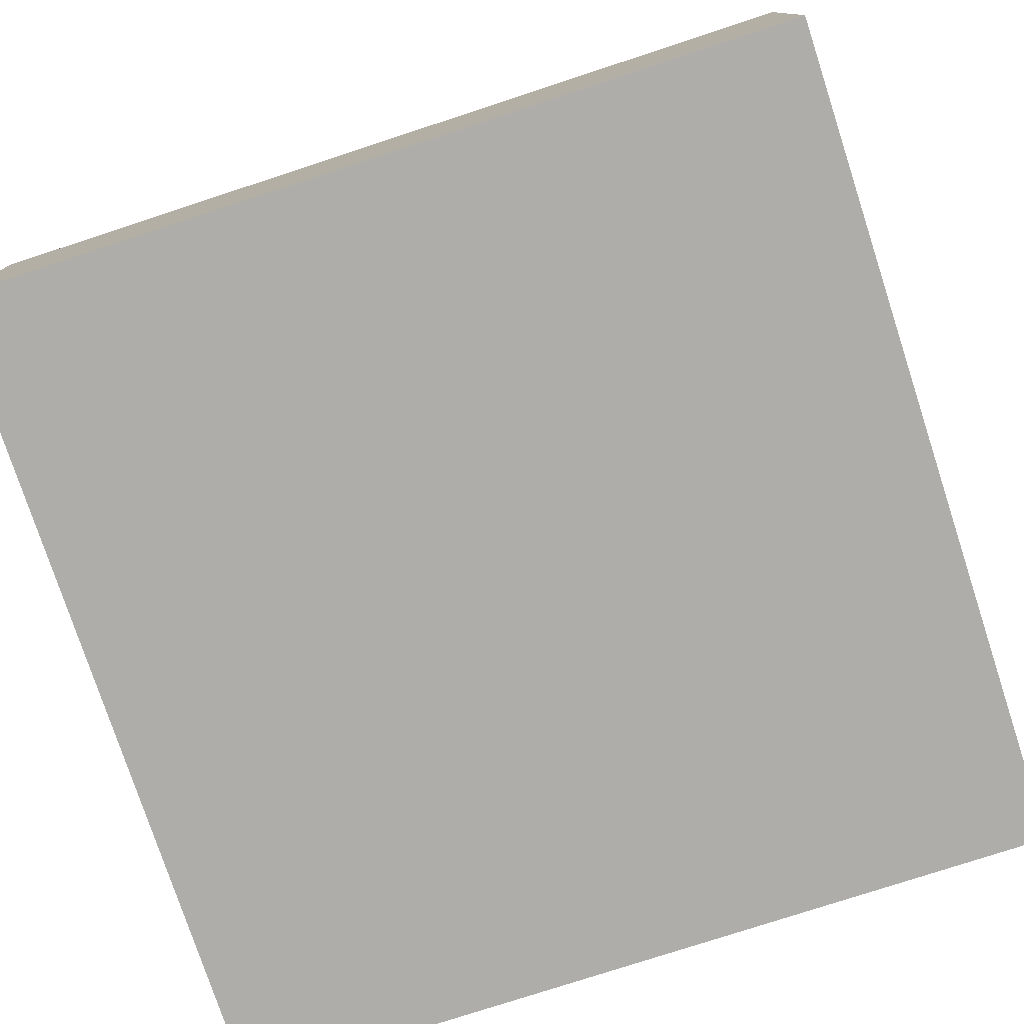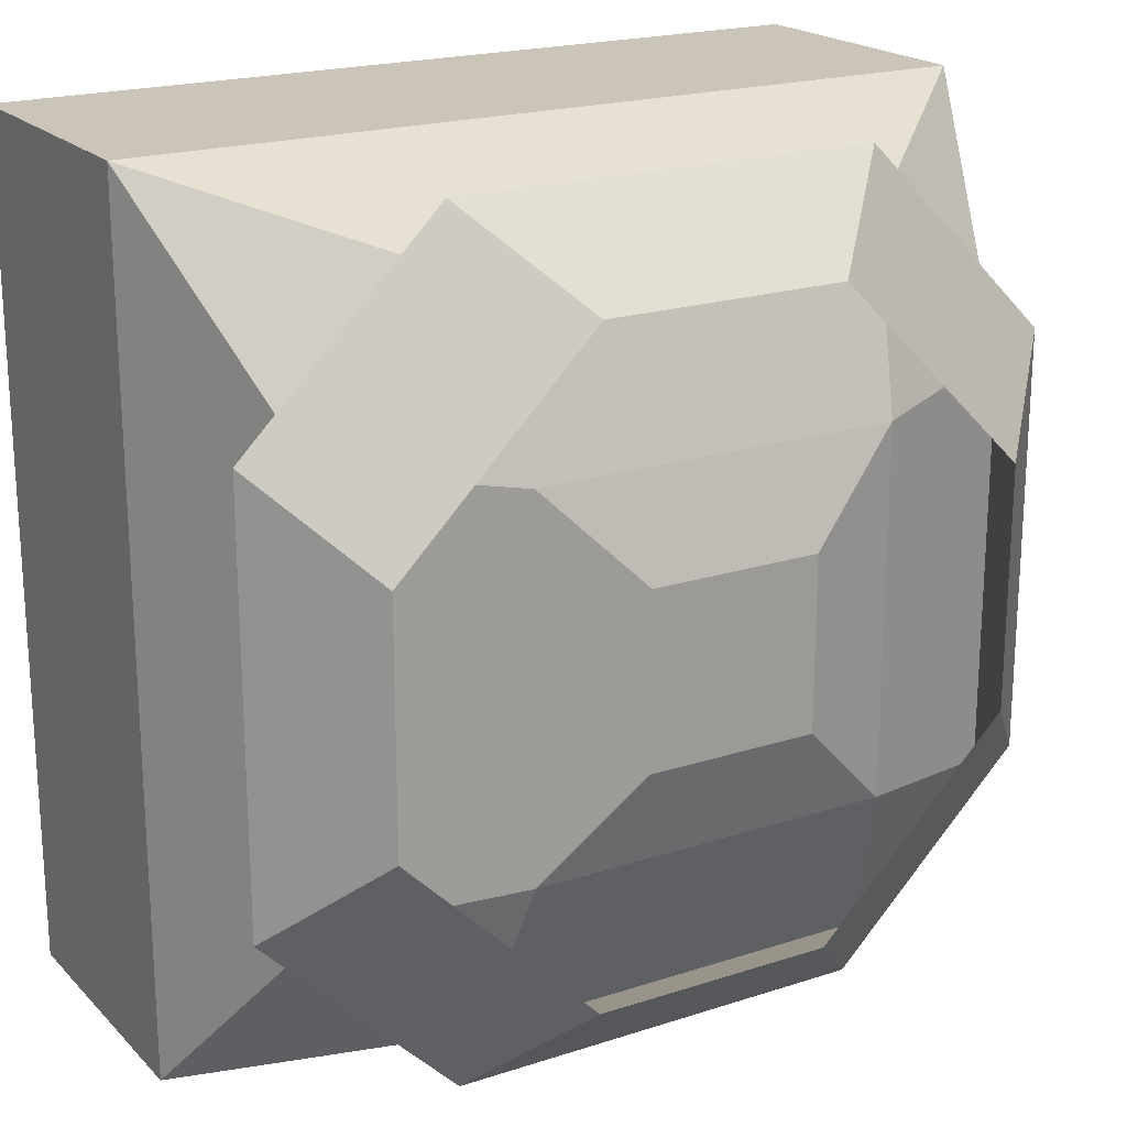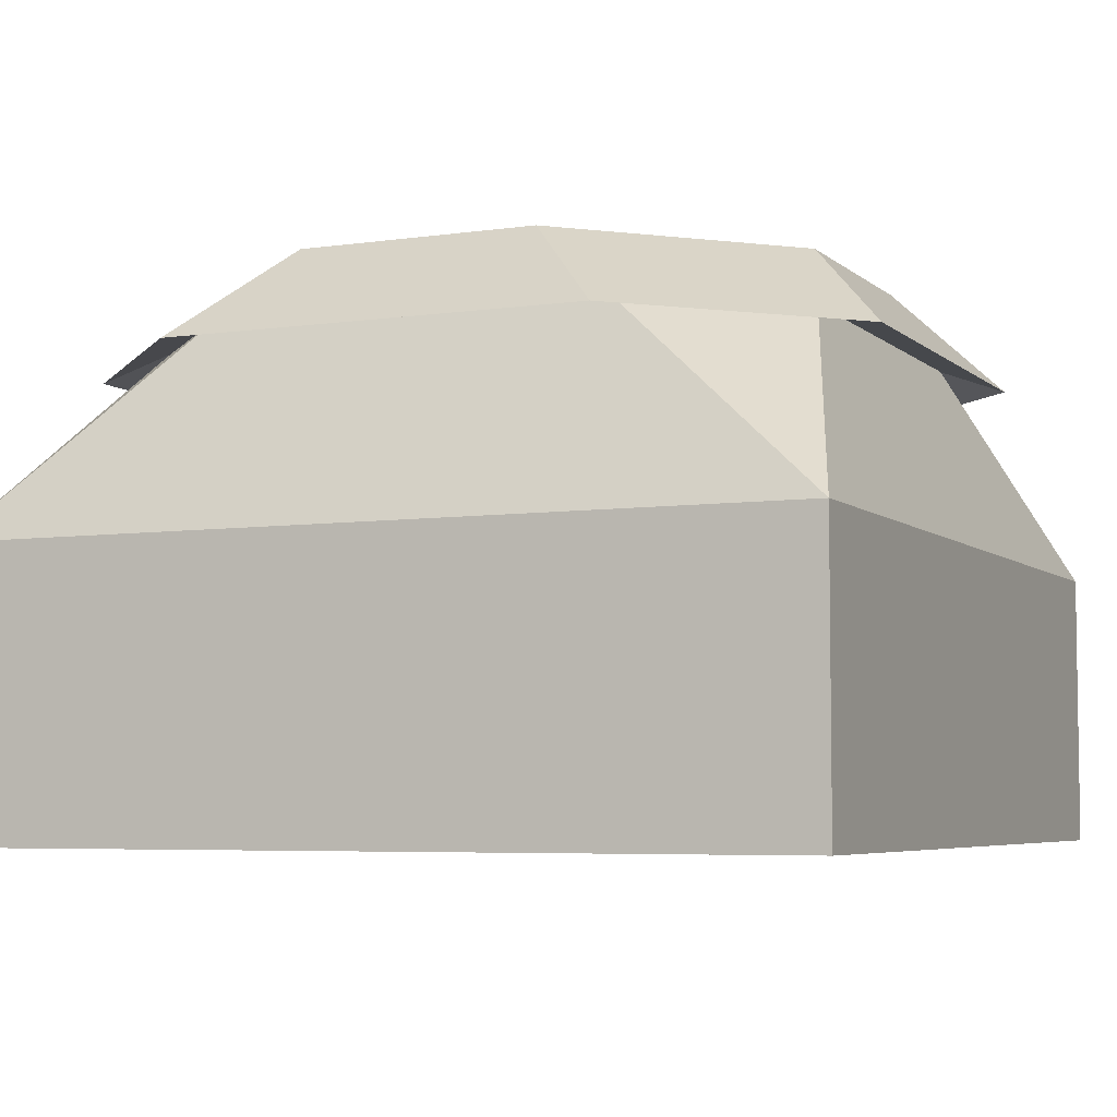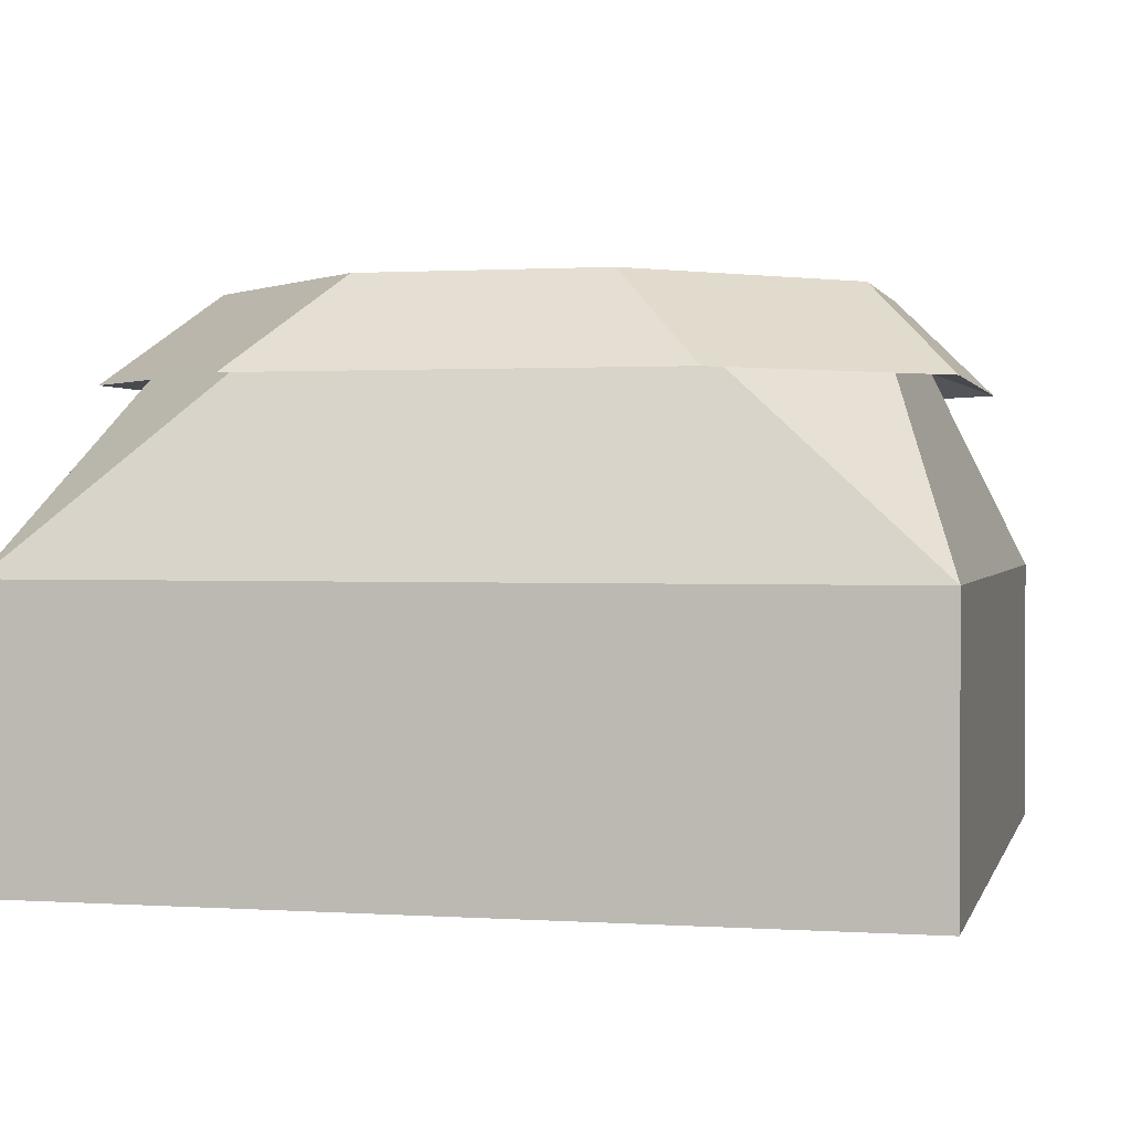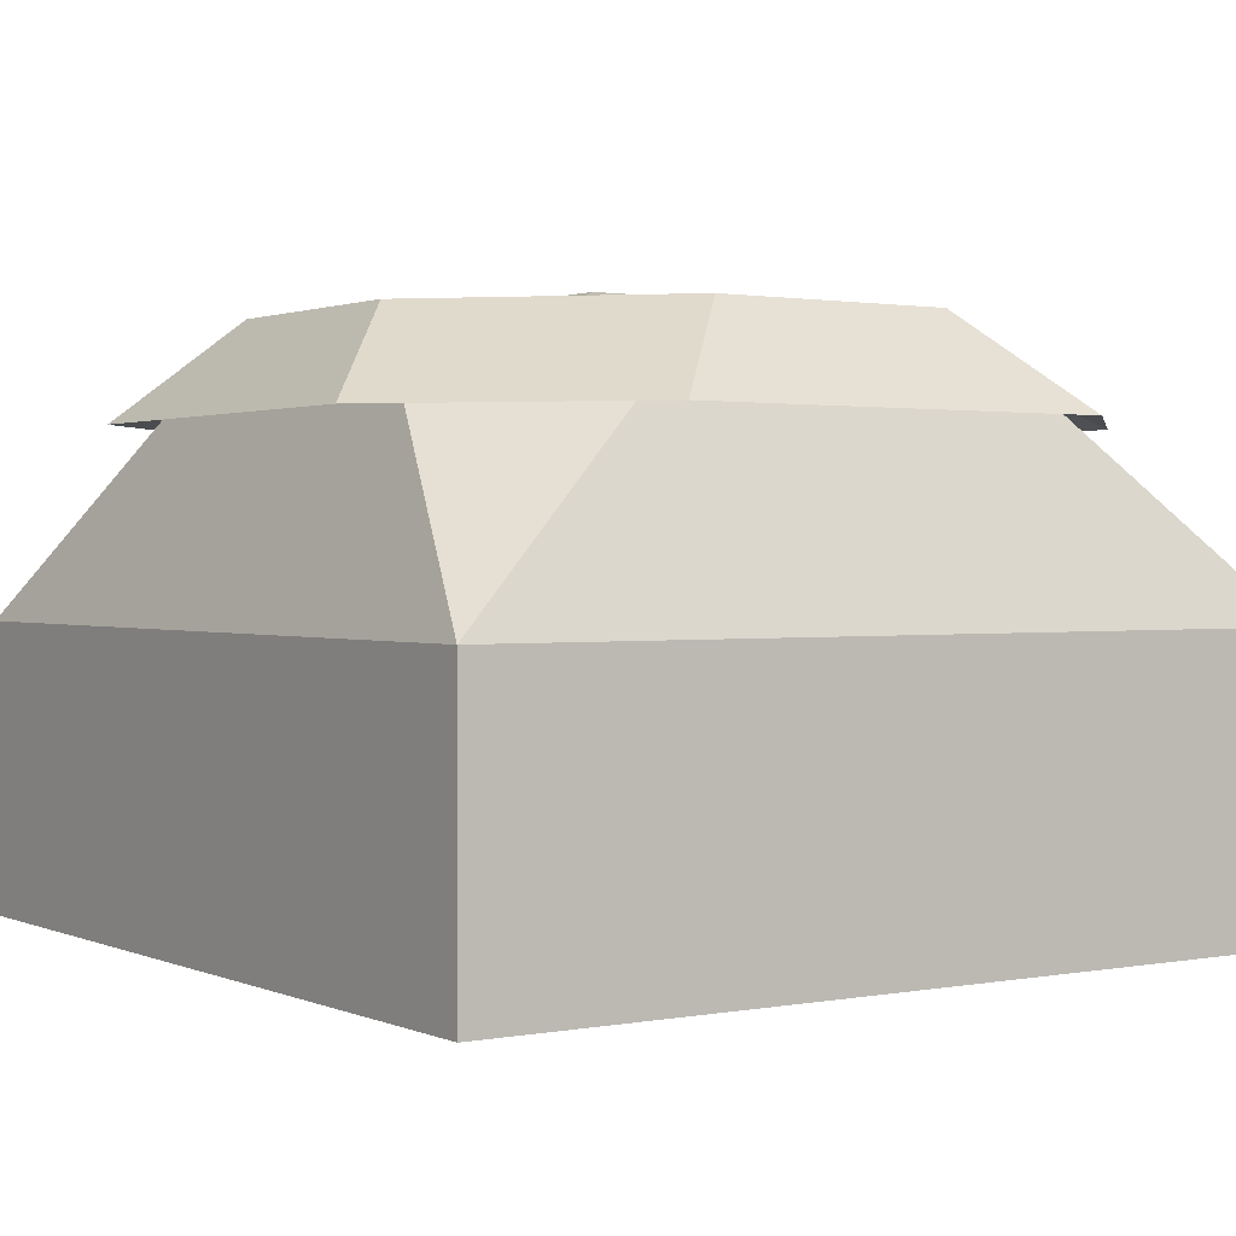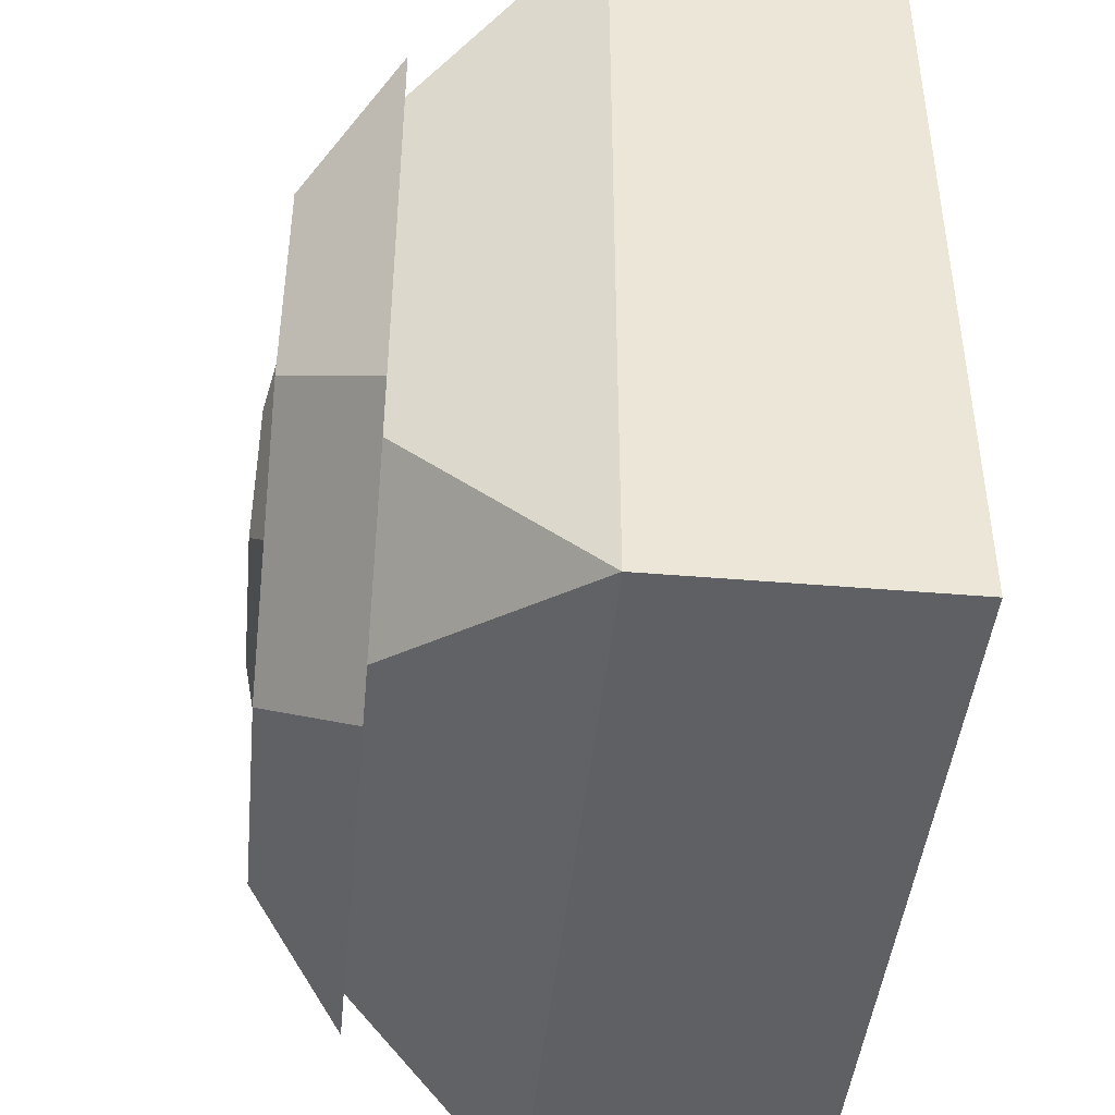
<metadata>
{"format":"obj","ext":"obj","renderer":"f3d","projection":"perspective","resolution":1024,"background":"white","views":[{"elev":-77.4,"azim":108.1,"up":"+Y"},{"elev":20.3,"azim":149.3,"up":"+Z"},{"elev":-5.4,"azim":114.3,"up":"+Y"},{"elev":1.2,"azim":-166.5,"up":"+Y"},{"elev":1.3,"azim":145.8,"up":"+Y"},{"elev":-44.2,"azim":-95.6,"up":"+Z"}]}
</metadata>
<code>
o Cube
v 0.5 -0.5 -0.5
v 0.5 -0.5 0.5
v -0.5 -0.5 -0.5
v -0.5 -0.5 0.5
v 0.2484 0.03858 -0.476
v 0.476 0.03858 -0.2484
v 0.1409 0.146 -0.3686
v 0.3686 0.146 -0.1409
v 0.5 -0.1712 -0.5
v 0.476 0.03858 0.2484
v 0.2484 0.03858 0.476
v 0.3686 0.146 0.1409
v 0.1409 0.146 0.3686
v 0.5 -0.1712 0.5
v -0.2484 0.03858 -0.476
v -0.476 0.03858 -0.2484
v -0.1409 0.146 -0.3686
v -0.5 -0.1712 -0.5
v -0.3686 0.146 -0.1409
v -0.476 0.03858 0.2484
v -0.2484 0.03858 0.476
v -0.3686 0.146 0.1409
v -0.5 -0.1712 0.5
v -0.1409 0.146 0.3686
v 0.0987 0.17 -0.0987
v 0.2108 0.1364 -0.2108
v 0.0987 0.17 0.0987
v 0.2108 0.1364 0.2108
v -0.0987 0.17 -0.0987
v -0.2108 0.1364 -0.2108
v -0.0987 0.17 0.0987
v -0.2108 0.1364 0.2108
f 20 16 19 22
f 3 1 2 4
f 1 9 14 2
f 3 18 9 1
f 2 14 23 4
f 10 28 11
f 4 23 18 3
f 6 10 12 8
f 11 21 24 13
f 26 28 10 6
f 7 8 9
f 28 32 21 11
f 12 13 14
f 32 20 21
f 17 18 19
f 22 23 24
f 12 10 11 13
f 32 30 16 20
f 20 22 24 21
f 23 14 13 24
f 7 5 6 8
f 25 29 31 27
f 14 9 8 12
f 30 15 16
f 15 17 19 16
f 18 23 22 19
f 5 26 6
f 9 18 17 7
f 15 5 7 17
f 27 31 32 28
f 25 27 28 26
f 31 29 30 32
f 29 25 26 30
f 30 26 5 15

</code>
